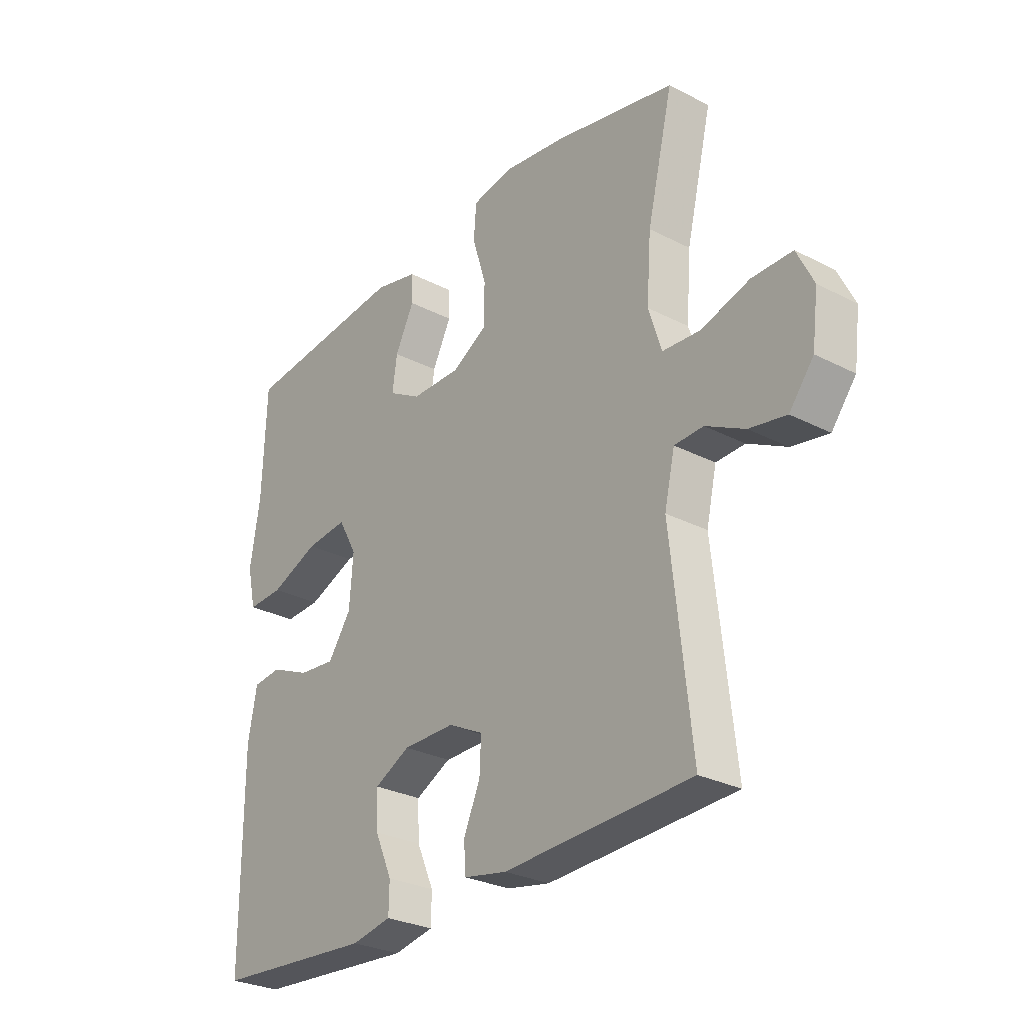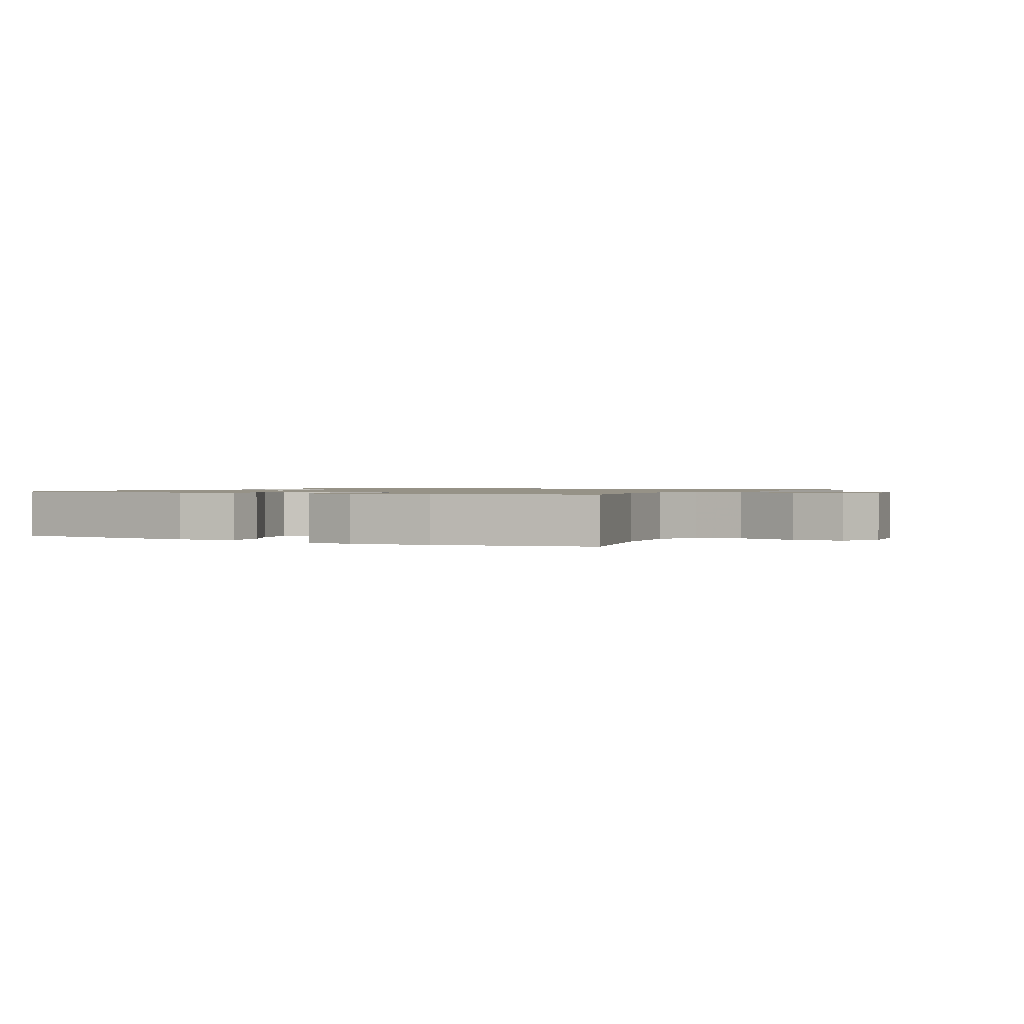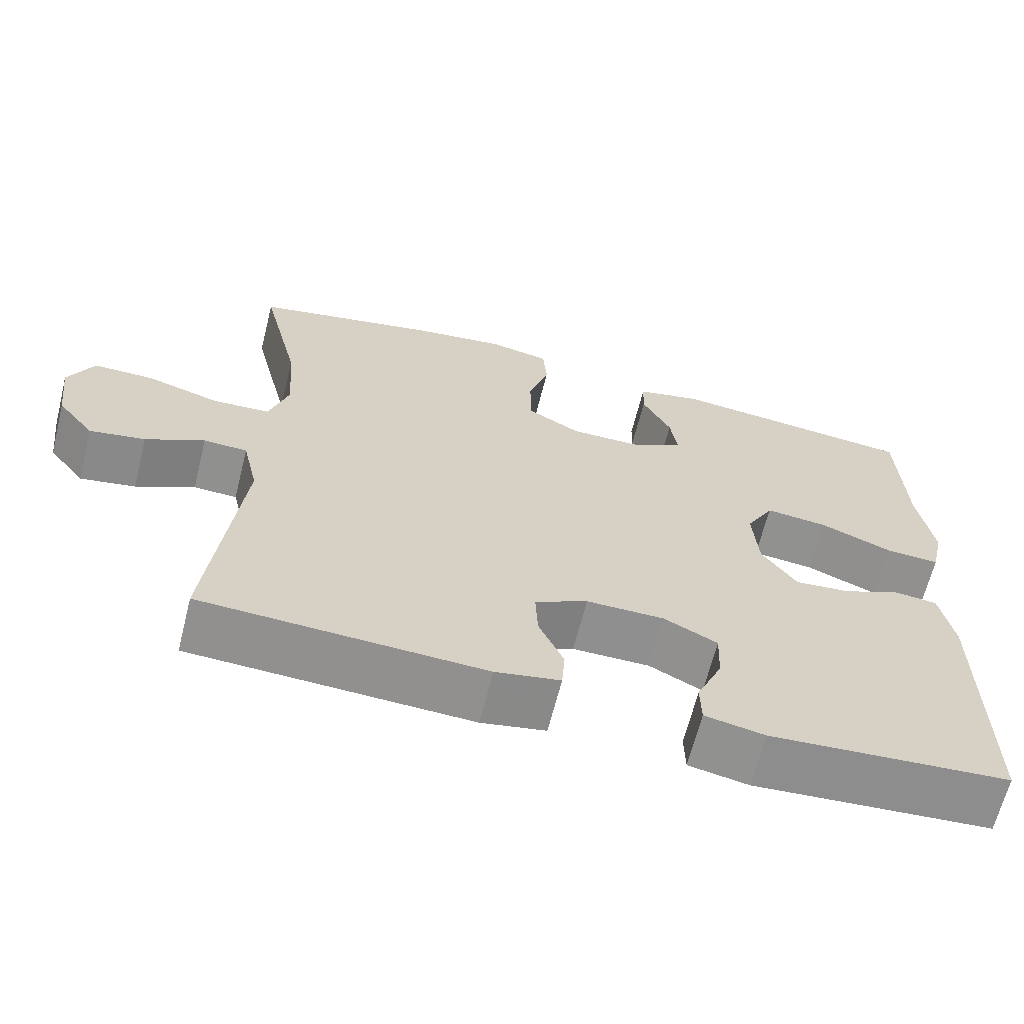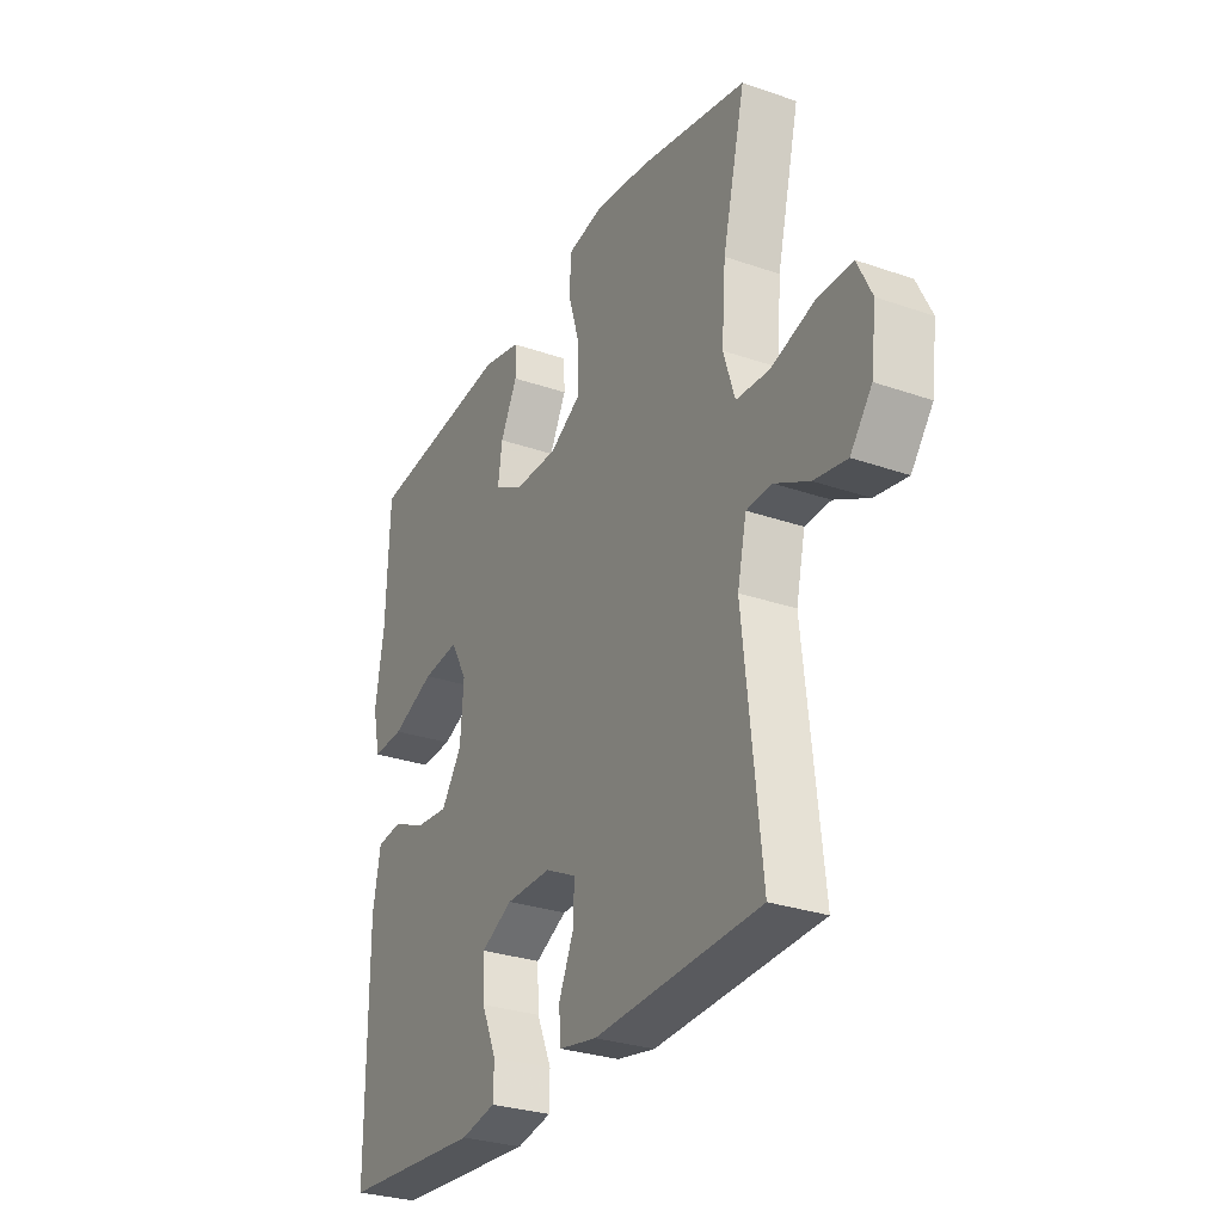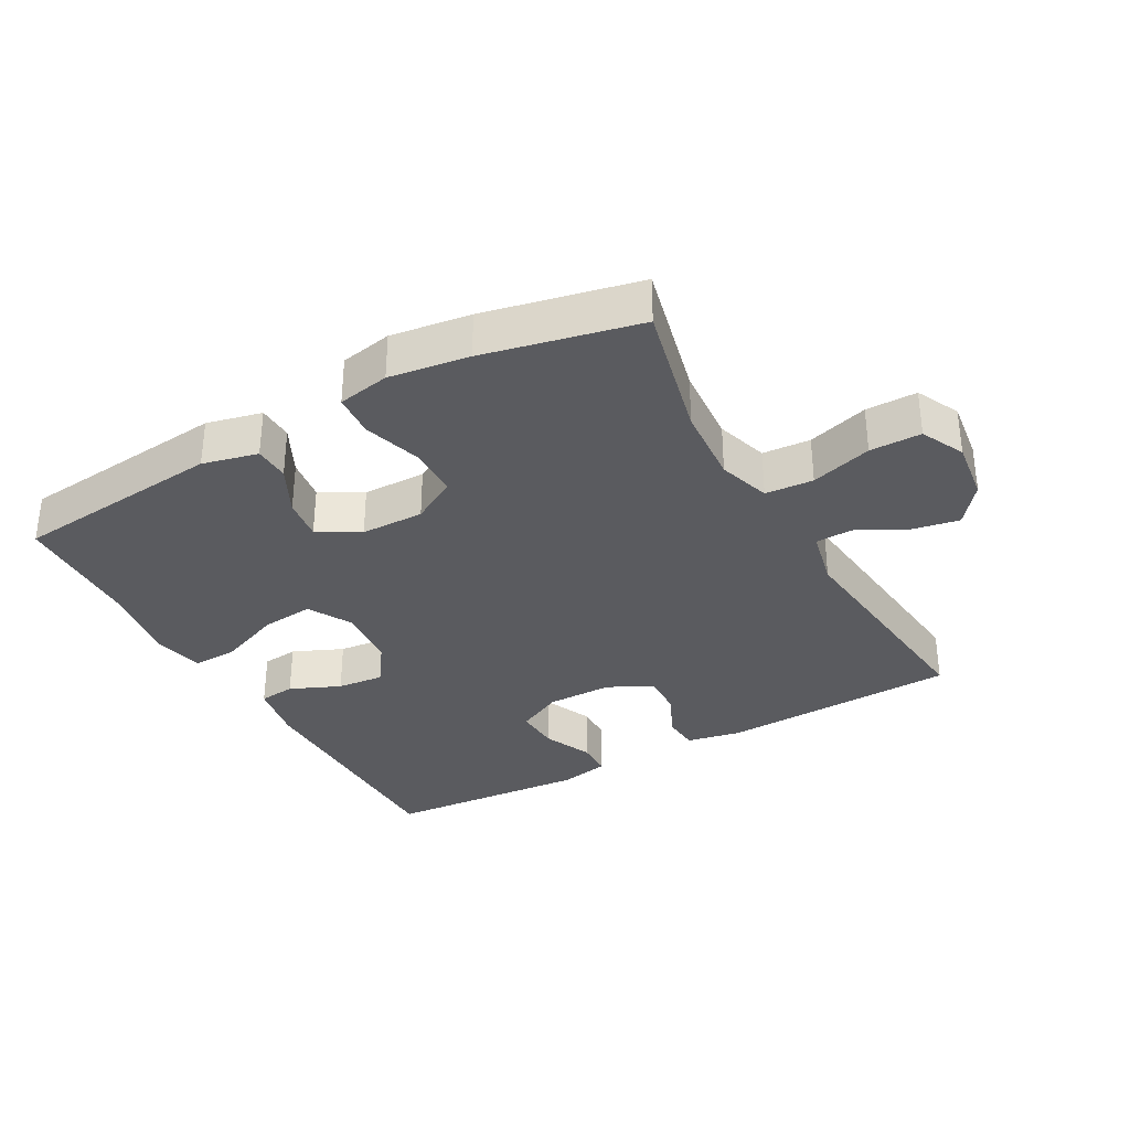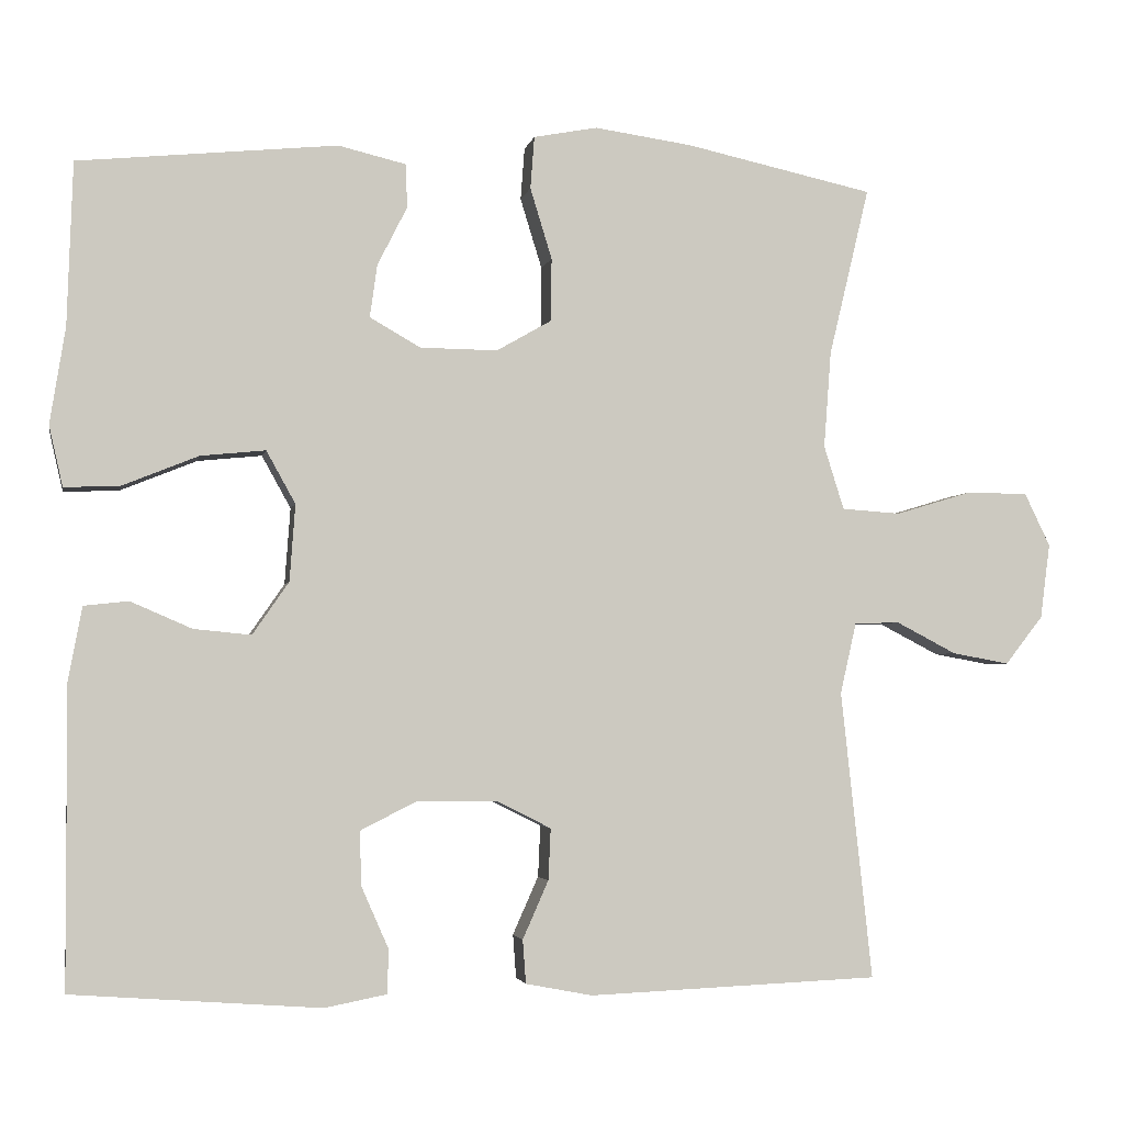
<metadata>
{"format":"obj","ext":"obj","renderer":"f3d","projection":"perspective","resolution":1024,"background":"white","views":[{"elev":-28.4,"azim":52.1,"up":"+Z"},{"elev":1.1,"azim":28.4,"up":"+Y"},{"elev":-65.4,"azim":165.9,"up":"+Z"},{"elev":-29.4,"azim":62.9,"up":"+Z"},{"elev":-33.4,"azim":29.1,"up":"+Y"},{"elev":-3.1,"azim":-11.0,"up":"+Z"}]}
</metadata>
<code>
v -0.5 0.07 -0.5
v -0.501 0.07 -0.129
v -0.484 0.07 -0.038
v -0.429 0.07 -0.032
v -0.353 0.07 -0.065
v -0.282 0.07 -0.072
v -0.237 0.07 -0.007
v -0.23 0.07 0.088
v -0.266 0.07 0.153
v -0.346 0.07 0.145
v -0.44 0.07 0.107
v -0.509 0.07 0.104
v -0.526 0.07 0.179
v -0.507 0.07 0.298
v -0.5 0.07 0.5
v -0.18 0.07 0.532
v -0.096 0.07 0.512
v -0.094 0.07 0.458
v -0.131 0.07 0.385
v -0.14 0.07 0.32
v -0.077 0.07 0.284
v 0.019 0.07 0.283
v 0.087 0.07 0.322
v 0.088 0.07 0.4
v 0.061 0.07 0.488
v 0.066 0.07 0.553
v 0.145 0.07 0.568
v 0.266 0.07 0.551
v 0.5 0.07 0.5
v 0.45 0.07 0.291
v 0.441 0.07 0.171
v 0.466 0.07 0.092
v 0.539 0.07 0.087
v 0.632 0.07 0.115
v 0.71 0.07 0.115
v 0.742 0.07 0.049
v 0.73 0.07 -0.044
v 0.683 0.07 -0.104
v 0.612 0.07 -0.091
v 0.537 0.07 -0.052
v 0.481 0.07 -0.054
v 0.461 0.07 -0.142
v 0.5 0.07 -0.5
v 0.139 0.07 -0.515
v 0.056 0.07 -0.499
v 0.052 0.07 -0.445
v 0.084 0.07 -0.373
v 0.087 0.07 -0.309
v 0.019 0.07 -0.275
v -0.081 0.07 -0.275
v -0.15 0.07 -0.31
v -0.147 0.07 -0.378
v -0.114 0.07 -0.453
v -0.115 0.07 -0.508
v -0.192 0.07 -0.523
v -0.5 0 -0.5
v -0.501 0 -0.129
v -0.484 0 -0.038
v -0.429 0 -0.032
v -0.353 0 -0.065
v -0.282 0 -0.072
v -0.237 0 -0.007
v -0.23 0 0.088
v -0.266 0 0.153
v -0.346 0 0.145
v -0.44 0 0.107
v -0.509 0 0.104
v -0.526 0 0.179
v -0.507 0 0.298
v -0.5 0 0.5
v -0.18 0 0.532
v -0.096 0 0.512
v -0.094 0 0.458
v -0.131 0 0.385
v -0.14 0 0.32
v -0.077 0 0.284
v 0.019 0 0.283
v 0.087 0 0.322
v 0.088 0 0.4
v 0.061 0 0.488
v 0.066 0 0.553
v 0.145 0 0.568
v 0.266 0 0.551
v 0.5 0 0.5
v 0.45 0 0.291
v 0.441 0 0.171
v 0.466 0 0.092
v 0.539 0 0.087
v 0.632 0 0.115
v 0.71 0 0.115
v 0.742 0 0.049
v 0.73 0 -0.044
v 0.683 0 -0.104
v 0.612 0 -0.091
v 0.537 0 -0.052
v 0.481 0 -0.054
v 0.461 0 -0.142
v 0.5 0 -0.5
v 0.139 0 -0.515
v 0.056 0 -0.499
v 0.052 0 -0.445
v 0.084 0 -0.373
v 0.087 0 -0.309
v 0.019 0 -0.275
v -0.081 0 -0.275
v -0.15 0 -0.31
v -0.147 0 -0.378
v -0.114 0 -0.453
v -0.115 0 -0.508
v -0.192 0 -0.523
f 3 4 5
f 2 3 5
f 1 2 5
f 55 1 5
f 54 55 5
f 53 54 5
f 52 53 5
f 51 52 5 6
f 50 51 6 7
f 49 50 7 8
f 48 49 8 9
f 45 46 47
f 44 45 47
f 43 44 47
f 42 43 47
f 41 42 47 48
f 38 39 40
f 37 38 40
f 36 37 40
f 35 36 40
f 34 35 40
f 33 34 40
f 32 33 40 41
f 41 48 9
f 32 41 9
f 31 32 9
f 28 29 30
f 27 28 30
f 26 27 30
f 25 26 30
f 24 25 30
f 23 24 30 31
f 17 18 19
f 16 17 19
f 15 16 19
f 14 15 19
f 14 19 20
f 13 14 20
f 12 13 20
f 11 12 20
f 10 11 20
f 9 10 20 21
f 22 23 31
f 9 21 22 31
f 60 59 58
f 60 58 57
f 60 57 56
f 60 56 110
f 60 110 109
f 60 109 108
f 60 108 107
f 61 60 107 106
f 62 61 106 105
f 63 62 105 104
f 64 63 104 103
f 102 101 100
f 102 100 99
f 102 99 98
f 102 98 97
f 103 102 97 96
f 95 94 93
f 95 93 92
f 95 92 91
f 95 91 90
f 95 90 89
f 95 89 88
f 96 95 88 87
f 64 103 96
f 64 96 87
f 64 87 86
f 85 84 83
f 85 83 82
f 85 82 81
f 85 81 80
f 85 80 79
f 86 85 79 78
f 74 73 72
f 74 72 71
f 74 71 70
f 74 70 69
f 75 74 69
f 75 69 68
f 75 68 67
f 75 67 66
f 75 66 65
f 76 75 65 64
f 86 78 77
f 86 77 76 64
f 1 56 57 2
f 2 57 58 3
f 3 58 59 4
f 4 59 60 5
f 5 60 61 6
f 6 61 62 7
f 7 62 63 8
f 8 63 64 9
f 9 64 65 10
f 10 65 66 11
f 11 66 67 12
f 12 67 68 13
f 13 68 69 14
f 14 69 70 15
f 15 70 71 16
f 16 71 72 17
f 17 72 73 18
f 18 73 74 19
f 19 74 75 20
f 20 75 76 21
f 21 76 77 22
f 22 77 78 23
f 23 78 79 24
f 24 79 80 25
f 25 80 81 26
f 26 81 82 27
f 27 82 83 28
f 28 83 84 29
f 29 84 85 30
f 30 85 86 31
f 31 86 87 32
f 32 87 88 33
f 33 88 89 34
f 34 89 90 35
f 35 90 91 36
f 36 91 92 37
f 37 92 93 38
f 38 93 94 39
f 39 94 95 40
f 40 95 96 41
f 41 96 97 42
f 42 97 98 43
f 43 98 99 44
f 44 99 100 45
f 45 100 101 46
f 46 101 102 47
f 47 102 103 48
f 48 103 104 49
f 49 104 105 50
f 50 105 106 51
f 51 106 107 52
f 52 107 108 53
f 53 108 109 54
f 54 109 110 55
f 55 110 56 1

</code>
